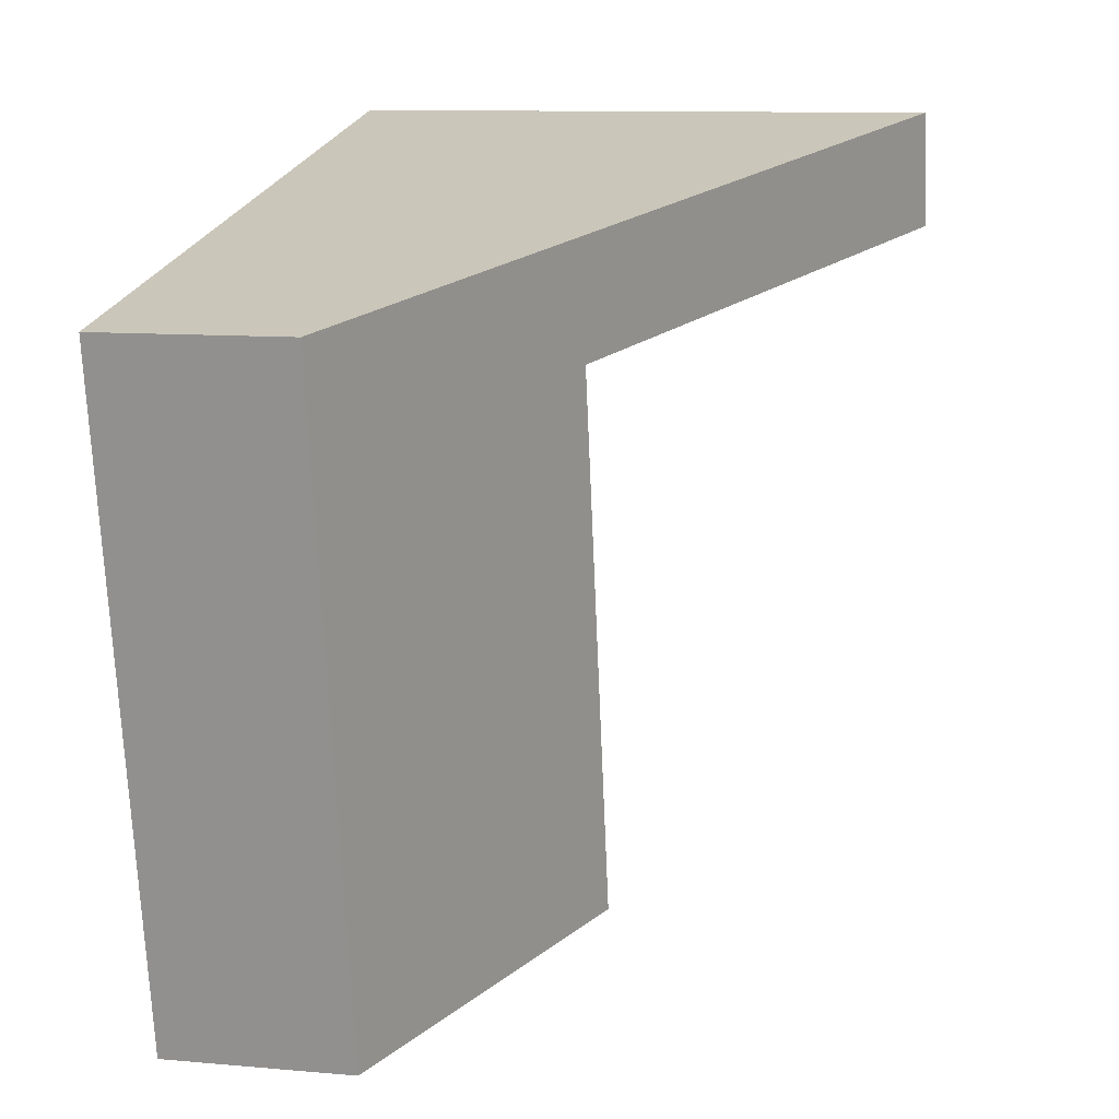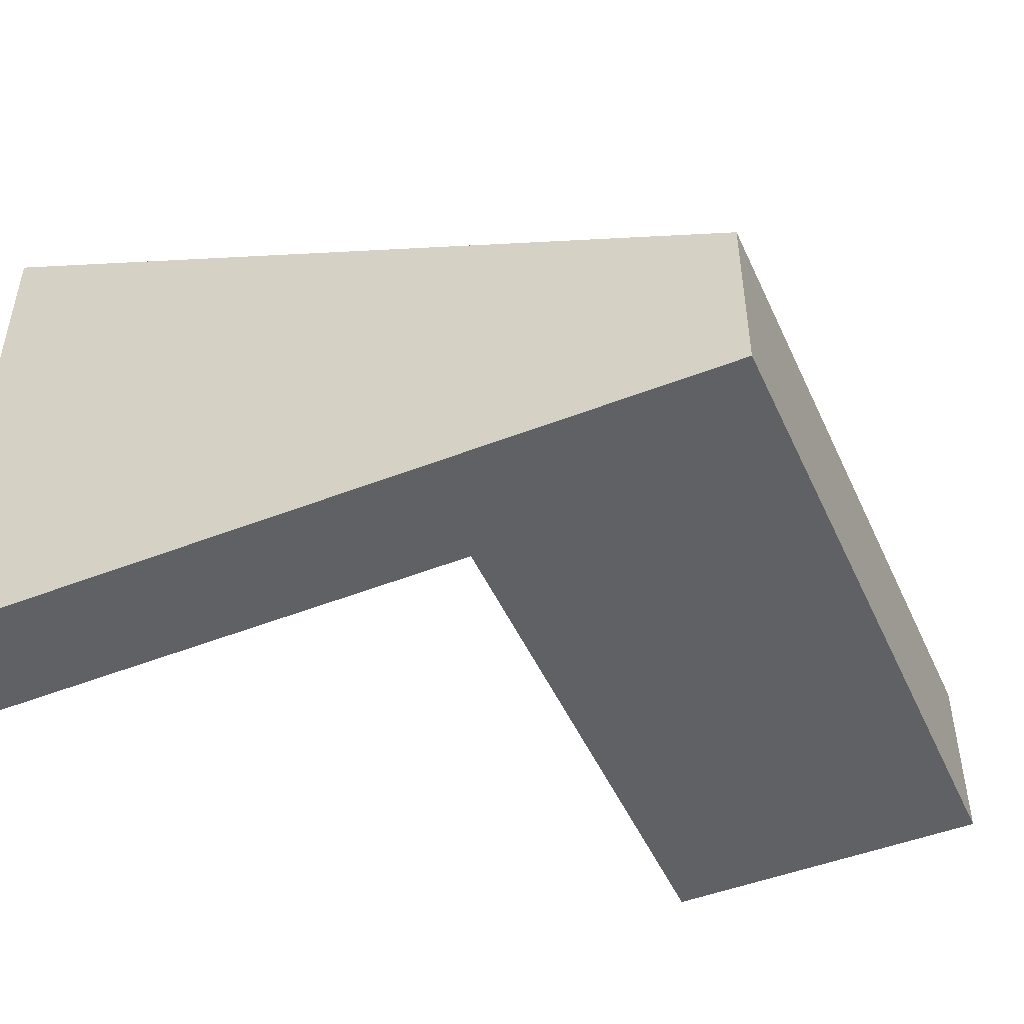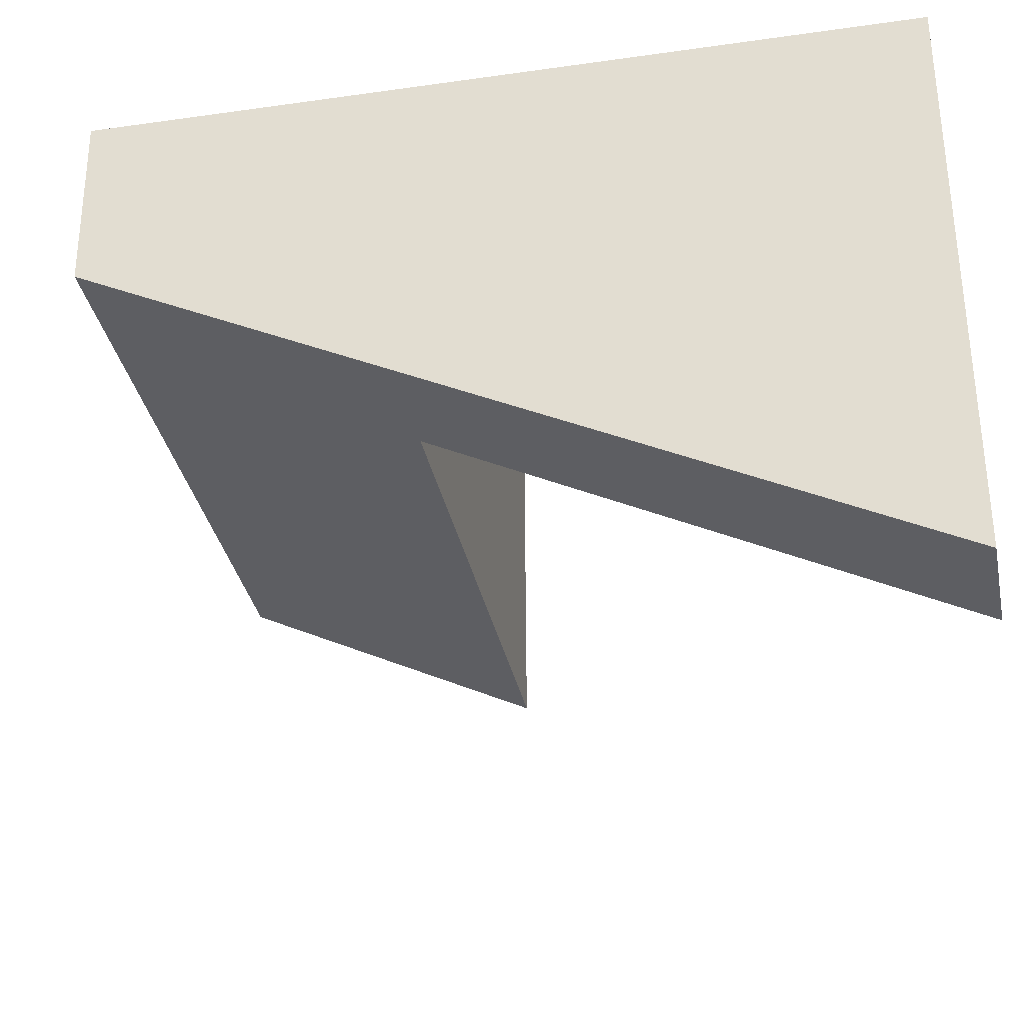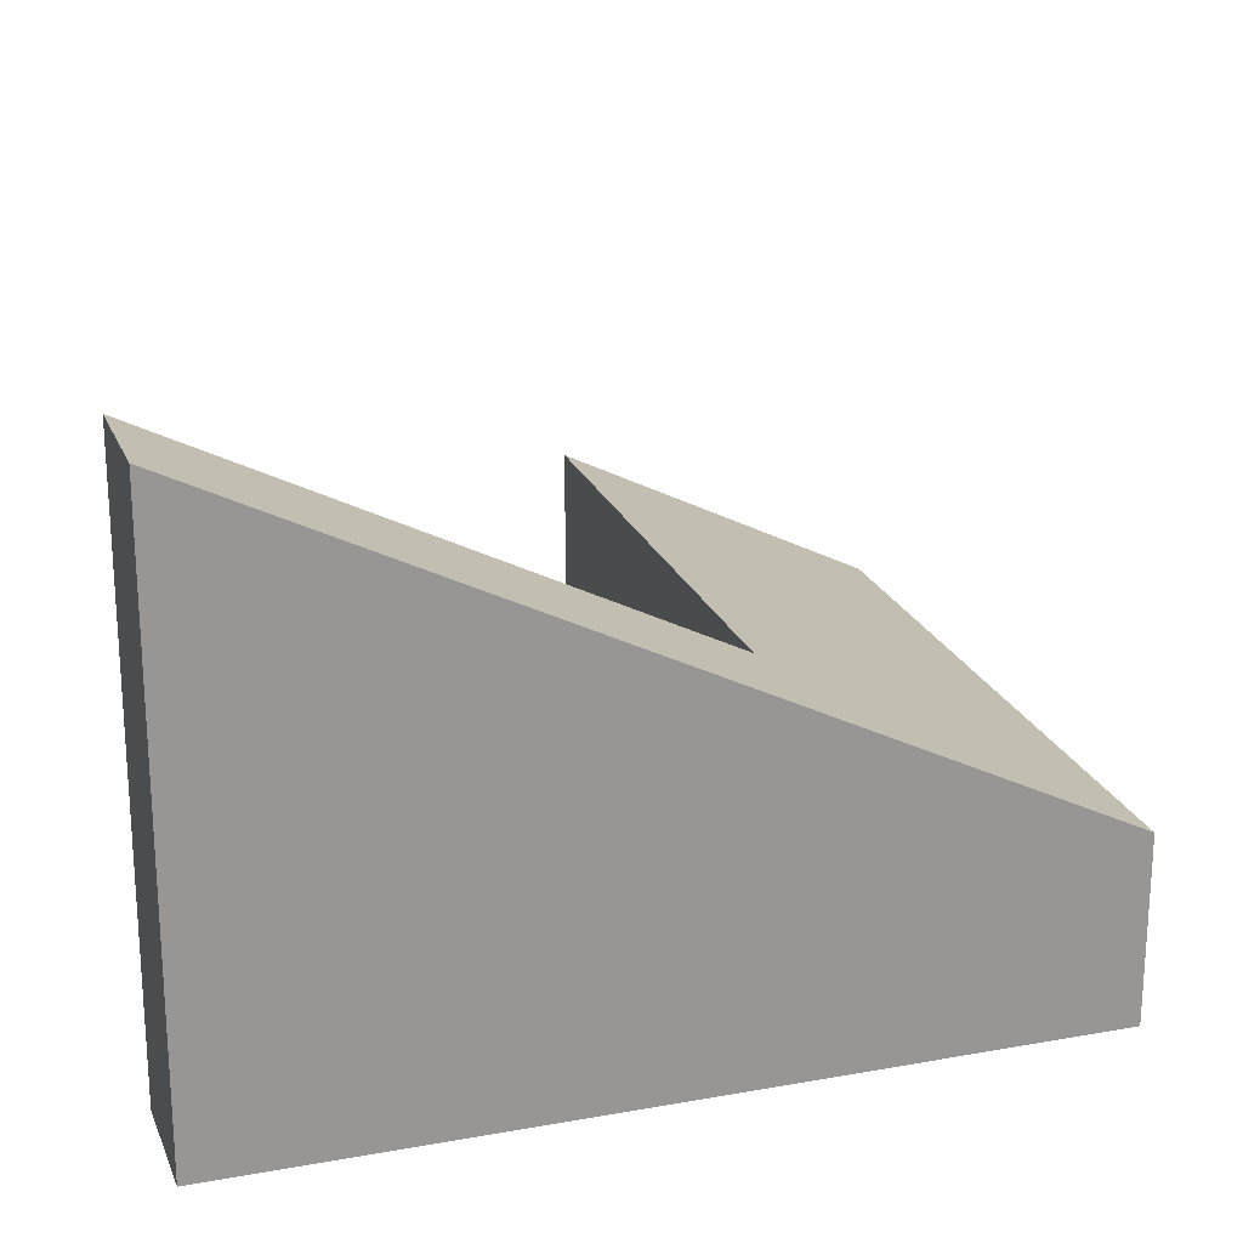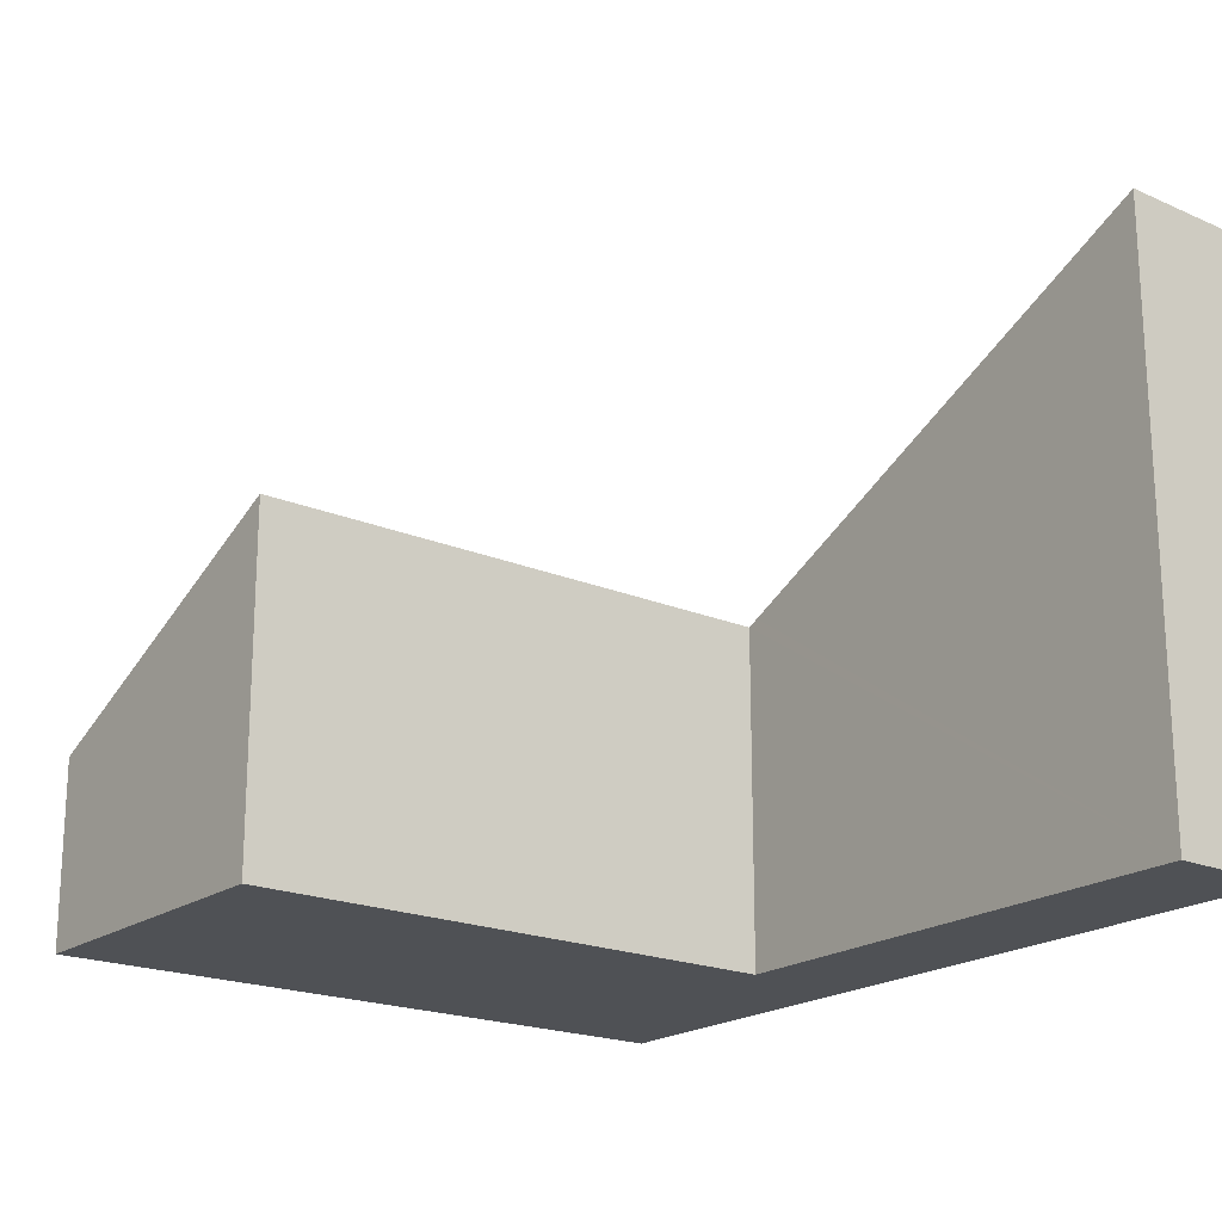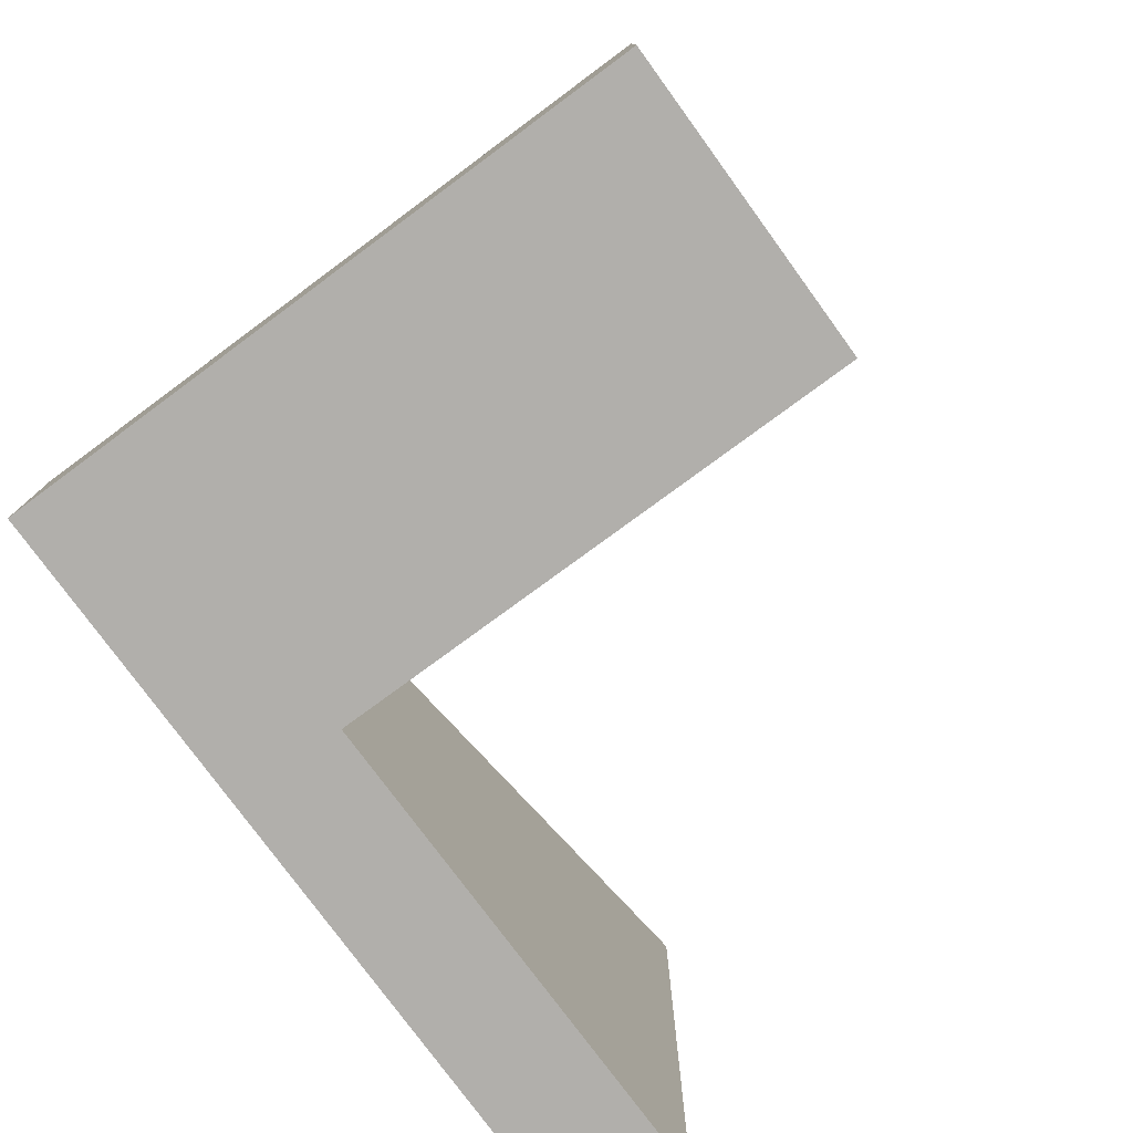
<metadata>
{"format":"obj","ext":"obj","renderer":"f3d","projection":"perspective","resolution":1024,"background":"white","views":[{"elev":10.6,"azim":102.6,"up":"+Z"},{"elev":-48.4,"azim":34.5,"up":"+Y"},{"elev":57.5,"azim":179.7,"up":"+Z"},{"elev":21.4,"azim":-6.7,"up":"+Y"},{"elev":-20.0,"azim":-116.9,"up":"+Y"},{"elev":-78.3,"azim":137.2,"up":"+Y"}]}
</metadata>
<code>
v  0.23 5.619 1.11
v  4.707 3.278 -0.883
v  0 5.629 3.447e-16
v  4.912 3.278 0.207
v  4.813 3.225 -0.903
v  6.807 1.747 -6.589
v  3.831 3.236 -5.996
v  7.975 1.747 -0.384
v  3.831 3.671e-16 -5.996
v  6.807 4.035e-16 -6.589
v  0 0 0
v  4.813 5.529e-17 -0.903
v  4.707 5.407e-17 -0.883
v  0.23 -6.797e-17 1.11
v  4.912 -1.268e-17 0.207
v  7.975 2.351e-17 -0.384
g defaultobject
f 1 2 3
f 2 1 4
f 2 4 5
f 5 6 7
f 6 5 4
f 6 4 8
f 6 9 7
f 9 6 10
f 2 11 3
f 11 2 5
f 11 5 12
f 11 12 13
f 9 5 7
f 5 9 12
f 11 1 3
f 1 11 14
f 14 4 1
f 4 14 15
f 4 15 8
f 8 15 16
f 16 6 8
f 6 16 10
f 14 11 15
f 13 15 11
f 16 15 13
f 12 16 13
f 9 16 12
f 10 16 9

</code>
